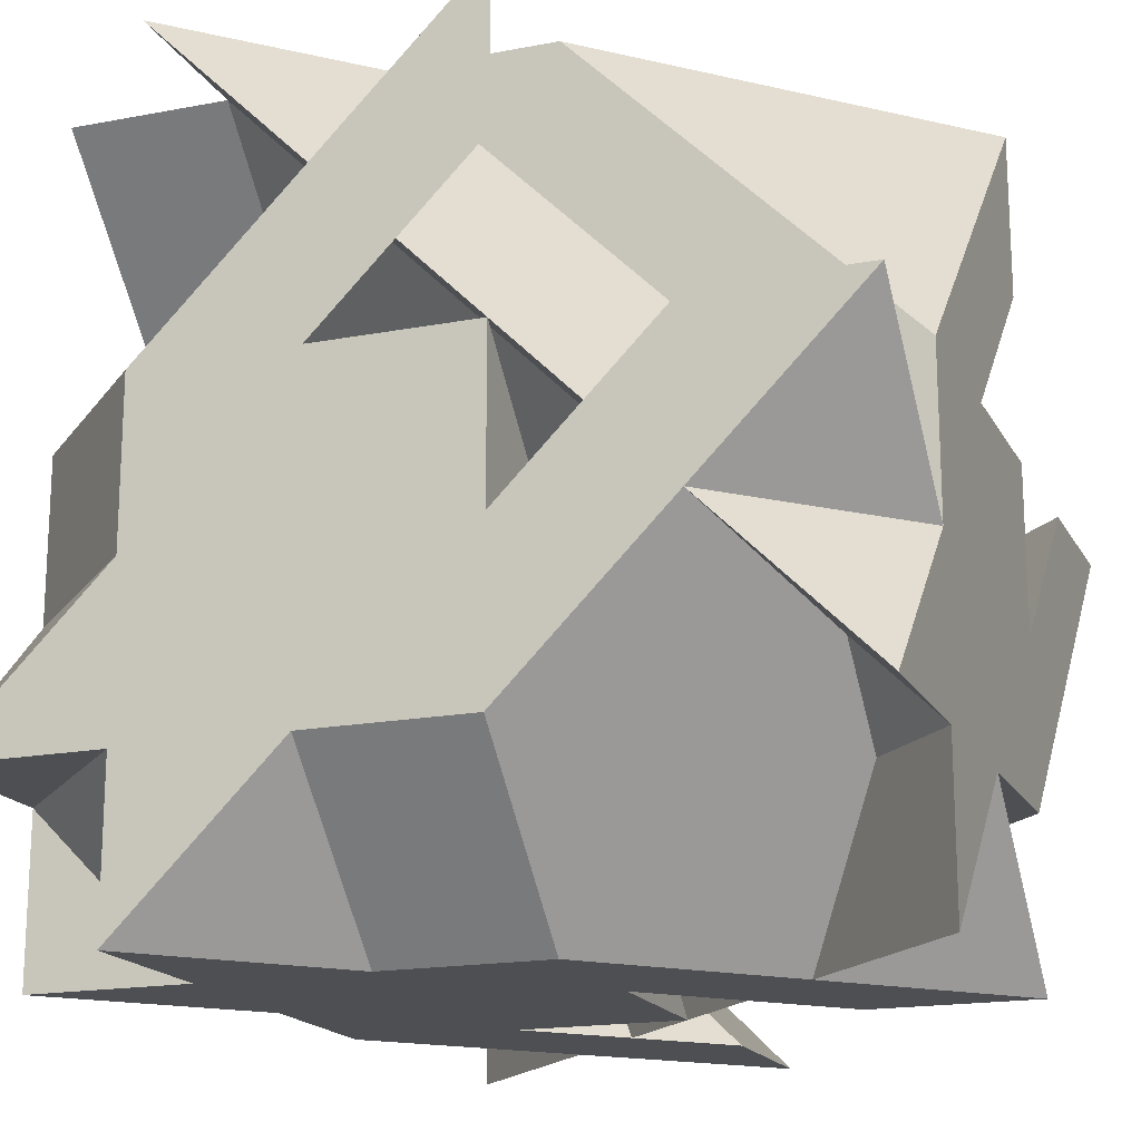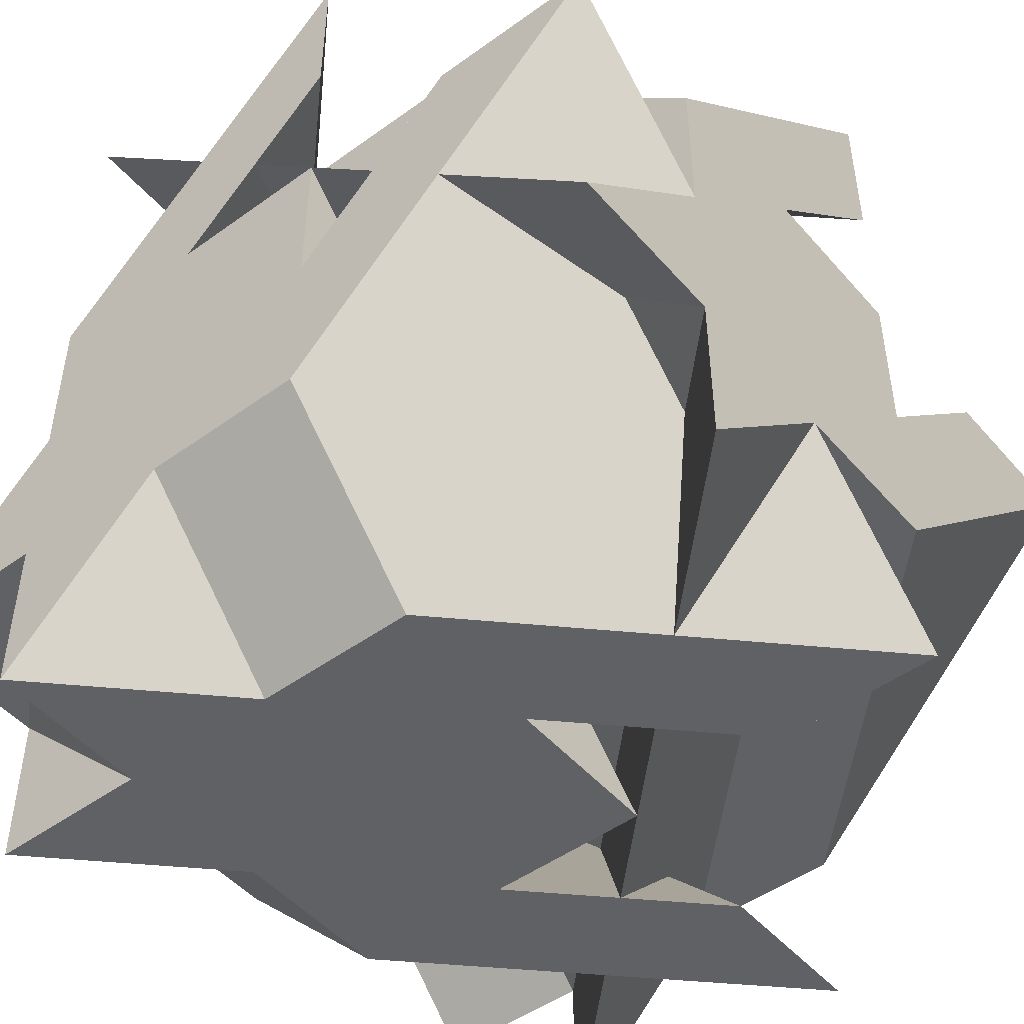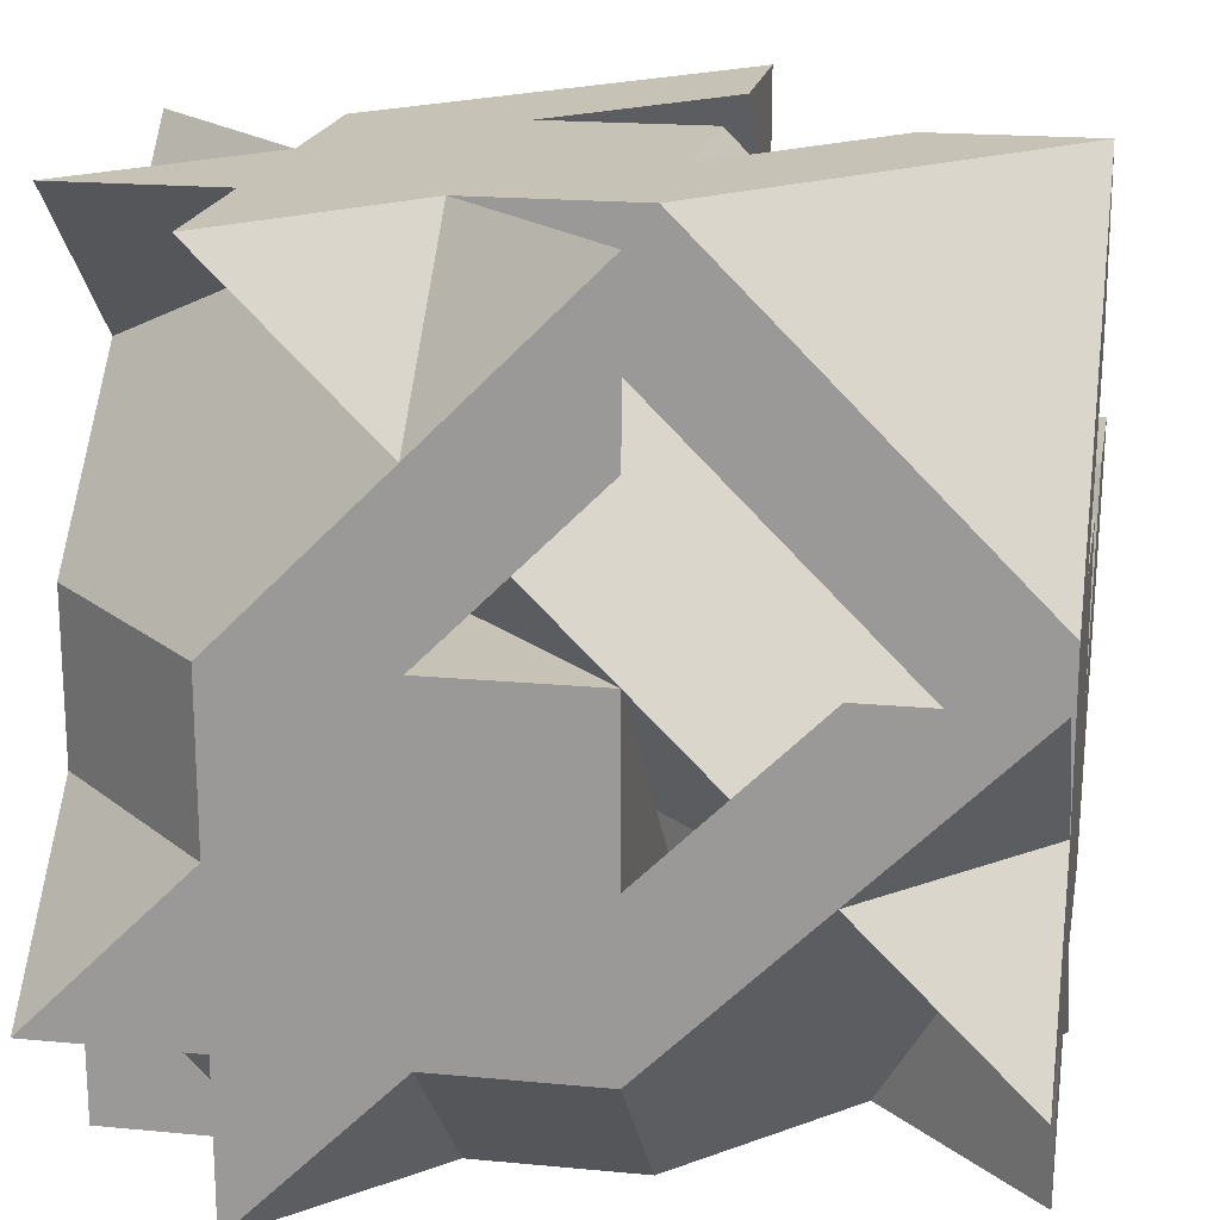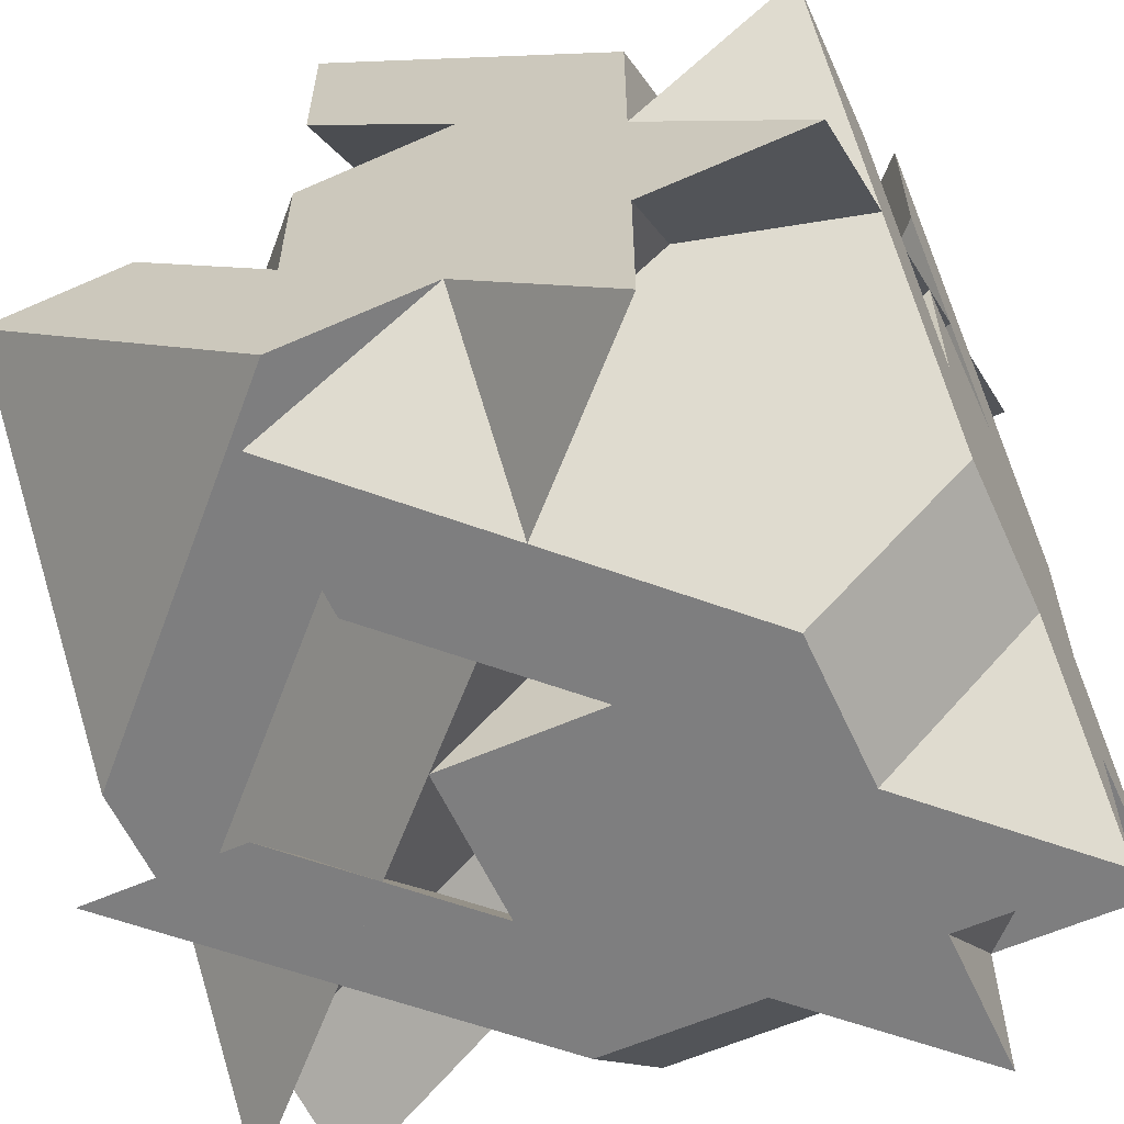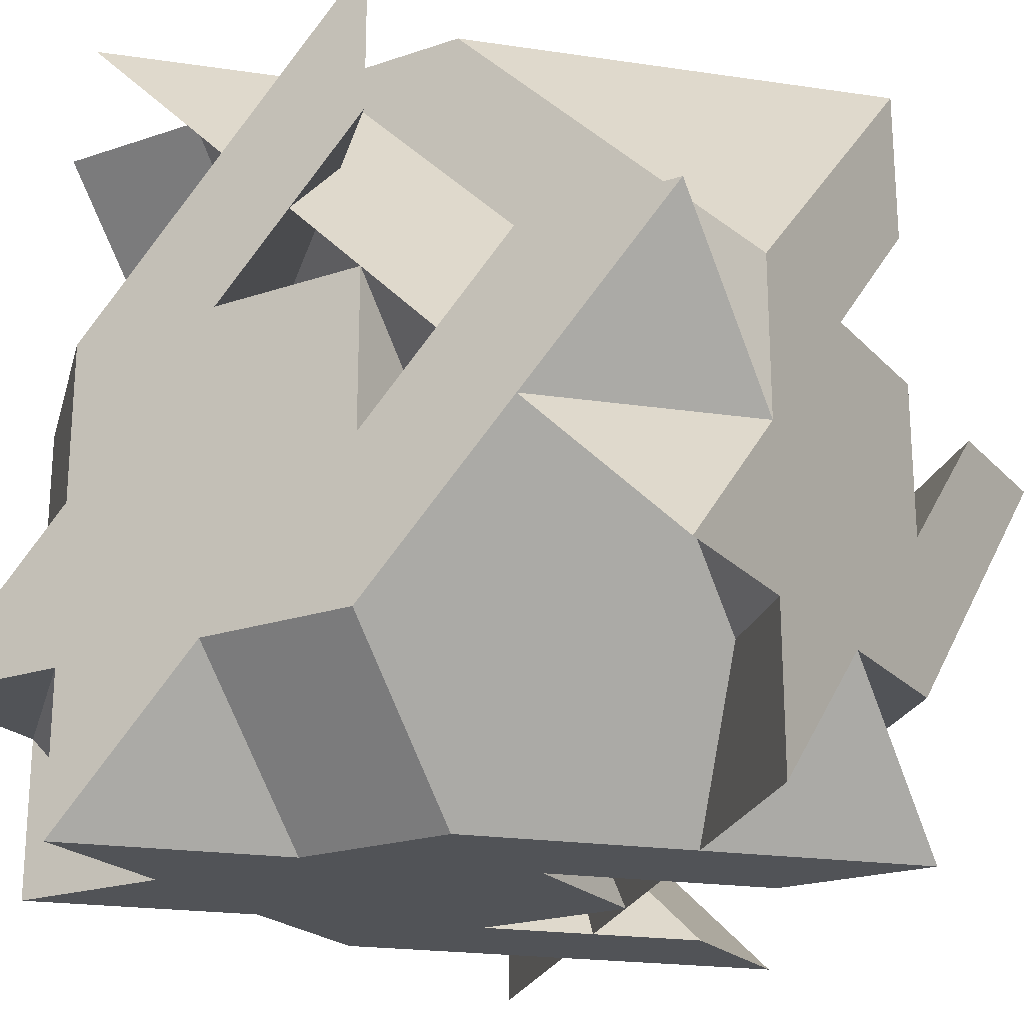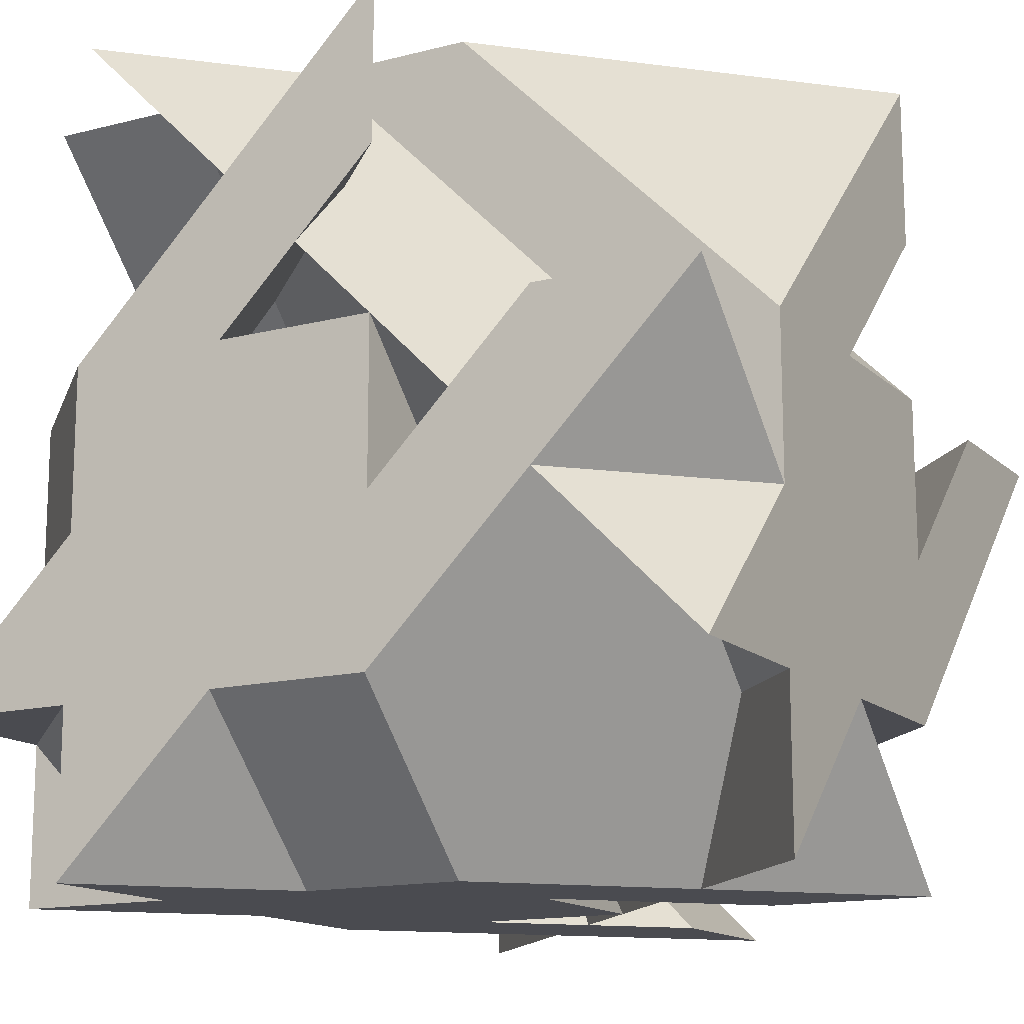
<metadata>
{"format":"obj","ext":"obj","renderer":"f3d","projection":"perspective","resolution":1024,"background":"white","views":[{"elev":-17.7,"azim":110.5,"up":"+Z"},{"elev":-48.7,"azim":128.9,"up":"+Z"},{"elev":18.9,"azim":100.2,"up":"+Z"},{"elev":-59.5,"azim":-65.6,"up":"+Z"},{"elev":-21.9,"azim":-149.5,"up":"+Y"},{"elev":-14.5,"azim":-150.9,"up":"+Y"}]}
</metadata>
<code>
v 1 0 0
v -1 0 0
v 0 0 -1
v 2 2 -1
v 2 2 1
v 2 1 0
v 0 1 -2
v 0 3 -2
v 1 2 -2
v 1 0 -1
v 1 1 -2
v 2 1 -1
v 2 0 -1
v 1 0 -2
v 2 1 -2
v 1 0 1
v -1 0 -1
v 2 3 -1
v 2 1 1
v -1 0 3
v -1 1 -2
v -3 0 1
v 1 3 -2
v 2 5 1
v 2 3 3
v -1 0 2
v -3 3 -2
v -2 0 1
v -1 5 -2
v 2 4 1
v 2 3 2
v 0 0 1
v -2 3 -2
v 2 3 0
v -1 0 1
v -1 2 -2
v 2 3 1
v -1 3 -2
v -1 4 -2
v -3 3 1
v -1 3 3
v -1 5 1
v 0 5 1
v -1 2 3
v -3 3 0
v 0 3 3
v -1 5 2
v -3 2 1
v -2 3 3
v -1 5 0
v -3 4 1
v -1 4 3
v -1 5 3
v -3 3 2
v -3 3 3
v -2 5 1
v -3 5 1
v 1 3 3
v 1 5 1
v -3 1 1
v -1 1 3
v -1 5 -1
v -3 3 -1
v 1 5 0
v 0 1 3
v -3 2 -1
v 2 5 -1
v 1 2 3
v 1 0 3
v -3 1 0
v -3 1 -2
v 0 5 -1
v 2 1 3
v 1 5 -1
v -3 0 -1
v 1 1 3
v 1 5 -2
v -3 1 -1
f 1 2 3
f 4 5 6
f 7 8 9
f 10 11 12
f 10 12 13
f 14 11 10
f 15 12 11
f 13 6 1
f 14 3 7
f 15 9 4
f 6 16 1
f 7 3 17
f 9 18 4
f 19 20 16
f 21 17 22
f 23 24 18
f 25 26 20
f 27 22 28
f 29 30 24
f 31 32 26
f 2 33 28
f 30 8 34
f 5 35 32
f 35 36 2
f 37 34 8
f 38 35 37
f 10 13 1
f 1 16 32
f 20 26 32
f 32 35 2
f 2 28 22
f 22 17 2
f 3 14 10
f 16 20 32
f 2 17 3
f 1 32 2
f 3 10 1
f 12 15 4
f 4 18 34
f 24 30 34
f 34 37 5
f 5 31 25
f 25 19 5
f 6 13 12
f 18 24 34
f 5 19 6
f 4 34 5
f 6 12 4
f 11 14 7
f 7 21 36
f 27 33 36
f 36 38 8
f 8 39 29
f 29 23 8
f 9 15 11
f 21 27 36
f 8 23 9
f 7 36 8
f 9 11 7
f 6 19 16
f 7 17 21
f 9 23 18
f 19 25 20
f 21 22 27
f 23 29 24
f 25 31 26
f 27 28 33
f 29 39 30
f 31 5 32
f 2 36 33
f 30 39 8
f 5 37 35
f 35 38 36
f 37 8 38
f 40 41 42
f 41 43 42
f 40 44 41
f 42 45 40
f 46 47 43
f 48 49 44
f 50 51 45
f 47 52 53
f 49 54 55
f 51 56 57
f 53 58 59
f 55 60 61
f 57 62 63
f 58 64 59
f 60 65 61
f 62 66 63
f 67 64 68
f 69 65 70
f 71 66 72
f 73 74 67
f 75 76 69
f 77 78 71
f 74 76 78
f 64 72 50
f 65 68 46
f 66 70 48
f 41 46 43
f 40 48 44
f 42 50 45
f 46 52 47
f 48 54 49
f 50 56 51
f 58 68 64
f 60 70 65
f 62 72 66
f 67 68 73
f 69 70 75
f 71 72 77
f 73 76 74
f 75 78 76
f 77 74 78
f 50 42 43
f 43 47 53
f 53 59 43
f 64 67 74
f 74 77 72
f 72 62 50
f 57 56 50
f 43 59 64
f 62 57 50
f 50 43 64
f 64 74 72
f 46 41 44
f 44 49 55
f 55 61 44
f 65 69 76
f 76 73 68
f 68 58 46
f 53 52 46
f 44 61 65
f 58 53 46
f 46 44 65
f 65 76 68
f 48 40 45
f 45 51 57
f 57 63 45
f 66 71 78
f 78 75 70
f 70 60 48
f 55 54 48
f 45 63 66
f 60 55 48
f 48 45 66
f 66 78 70

</code>
